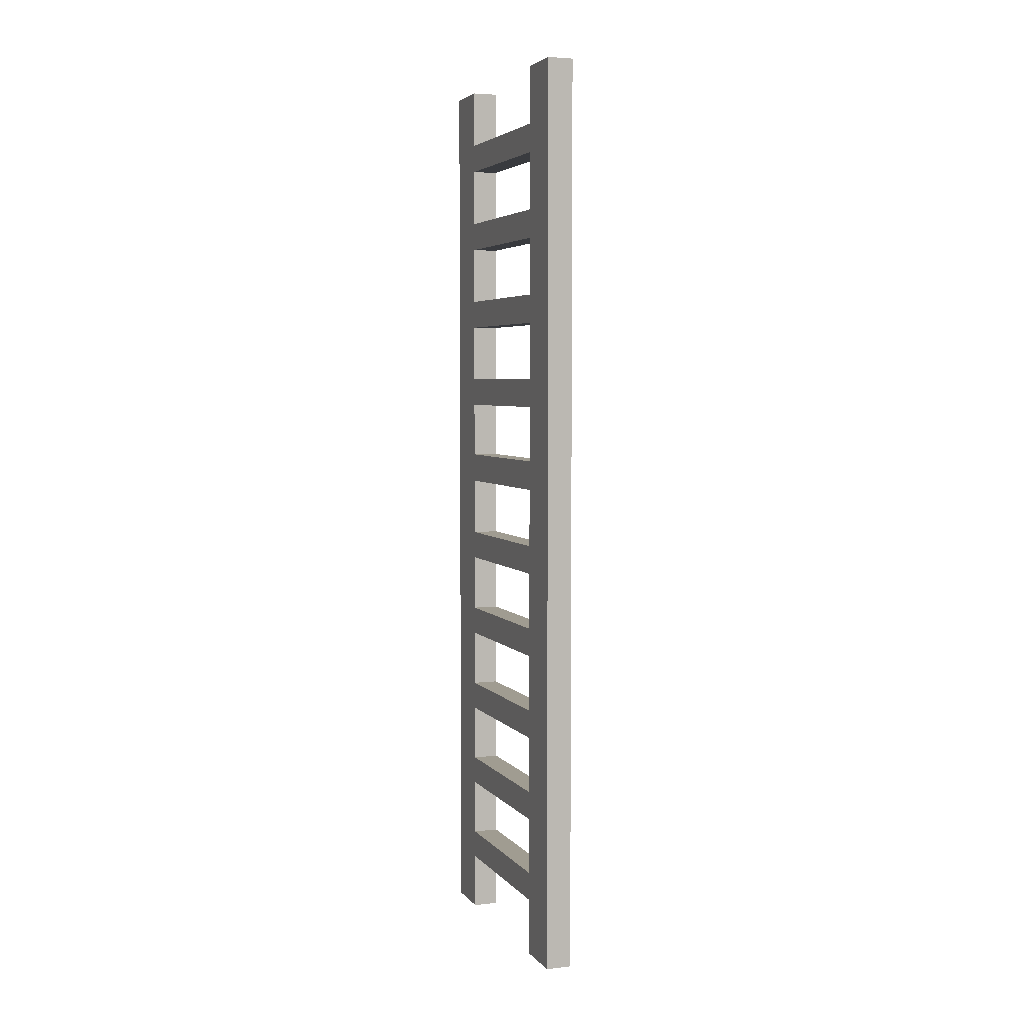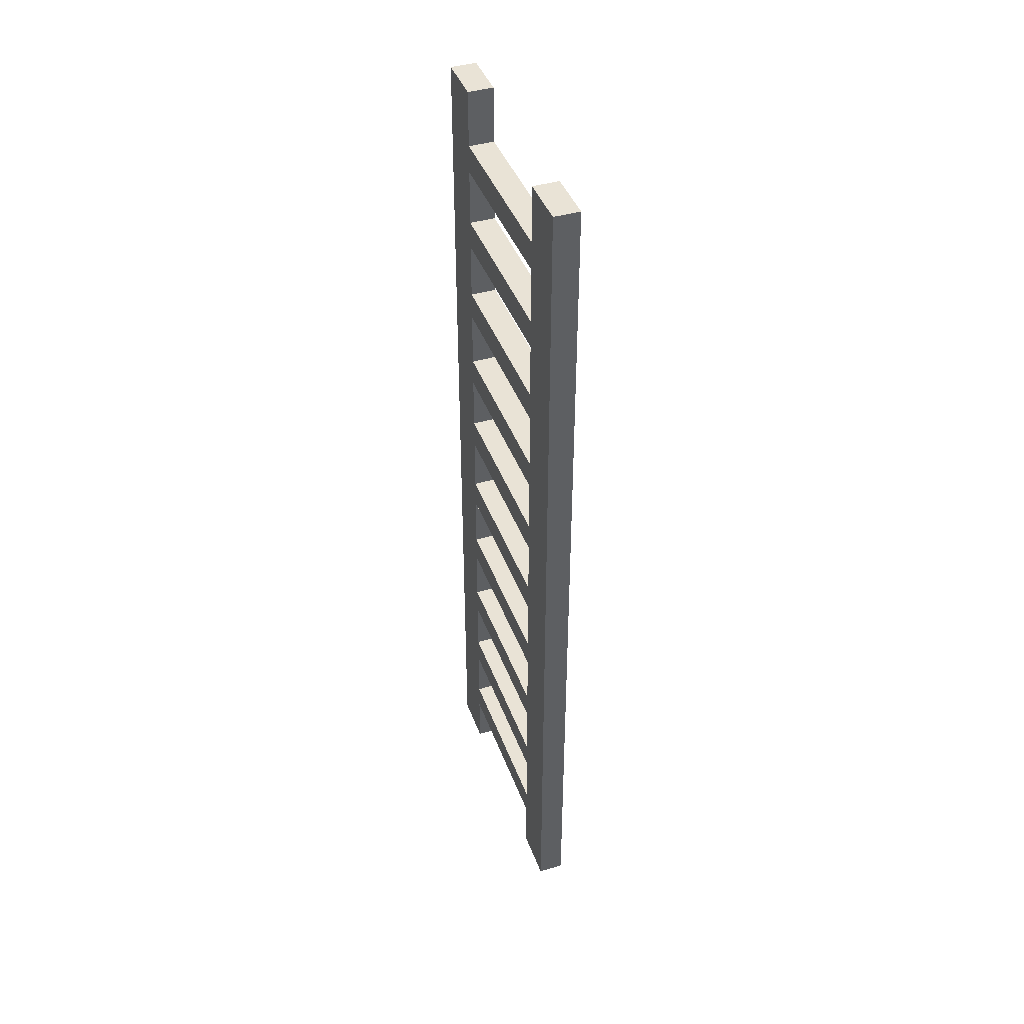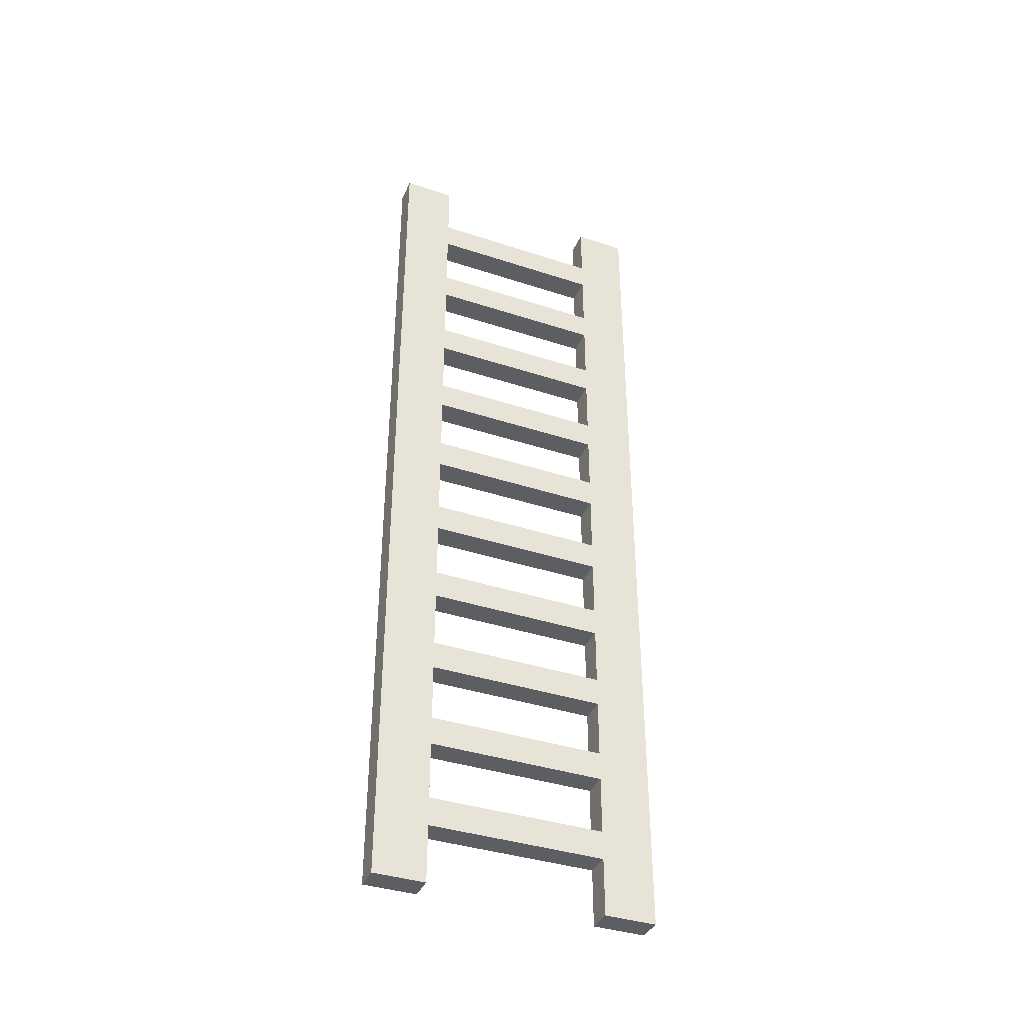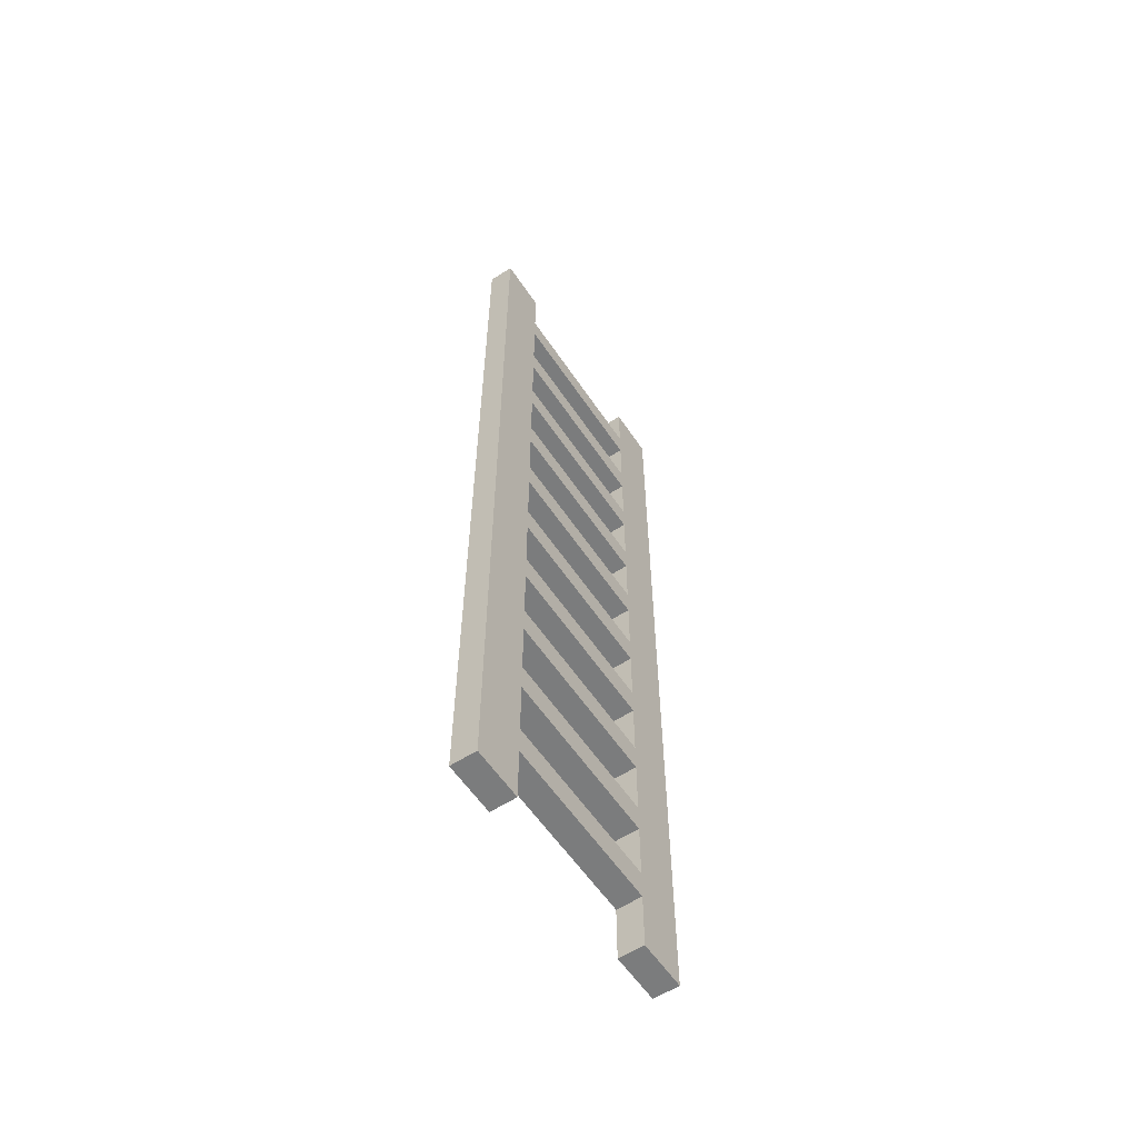
<metadata>
{"format":"obj","ext":"obj","renderer":"f3d","projection":"perspective","resolution":1024,"background":"white","views":[{"elev":4.4,"azim":-19.9,"up":"+Y"},{"elev":42.1,"azim":-19.4,"up":"+Y"},{"elev":-38.3,"azim":-112.5,"up":"+Y"},{"elev":-58.6,"azim":-146.3,"up":"+Y"}]}
</metadata>
<code>
o Cube_Cube.002
v -0.4865 0.4592 0.1501
v -0.4865 0.4899 0.1501
v -0.4865 0.4899 0.09456
v -0.4865 0.4592 0.09456
v -0.4591 0.4899 0.09456
v -0.4591 0.4592 0.09456
v -0.4591 0.4899 0.1501
v -0.4591 0.4592 0.1501
v -0.4865 -0.4918 0.09456
v -0.4591 -0.4918 0.09456
v -0.4591 -0.4918 0.1501
v -0.4865 -0.4918 0.1501
v -0.4591 -0.03165 0.1501
v -0.4591 -0.000972 0.1501
v -0.4865 -0.000972 0.1501
v -0.4865 -0.03165 0.1501
v -0.4591 -0.03165 0.09456
v -0.4591 -0.000972 0.09456
v -0.4865 -0.03165 0.09456
v -0.4865 -0.000972 0.09456
v -0.4591 0.2138 0.1501
v -0.4591 0.2444 0.1501
v -0.4865 0.2444 0.1501
v -0.4865 0.2138 0.1501
v -0.4591 0.2138 0.09456
v -0.4591 0.2444 0.09456
v -0.4865 -0.4304 0.09456
v -0.4865 -0.3998 0.09456
v -0.4865 -0.3998 -0
v -0.4865 -0.4304 -0
v -0.4865 0.2444 0.09456
v -0.4865 0.2138 0.09456
v -0.4865 -0.2772 0.1501
v -0.4865 -0.2464 0.1501
v -0.4865 -0.2464 0.09456
v -0.4865 -0.2772 0.09456
v -0.4591 -0.2464 0.09456
v -0.4591 -0.2772 0.09456
v -0.4591 -0.2464 0.1501
v -0.4591 -0.2772 0.1501
v -0.4865 -0.1544 0.1501
v -0.4865 -0.1237 0.1501
v -0.4865 -0.1237 0.09456
v -0.4865 -0.1544 0.09456
v -0.4591 0.03058 0.09456
v -0.4865 0.03058 0.09456
v -0.4865 0.03058 0
v -0.4591 0.03058 0
v -0.4591 -0.1544 0.09456
v -0.4591 -0.1237 0.09456
v -0.4591 -0.1237 0.1501
v -0.4591 -0.1544 0.1501
v -0.4865 0.09193 0.1501
v -0.4865 0.1217 0.1501
v -0.4865 0.1217 0.09456
v -0.4865 0.09193 0.09456
v -0.4591 0.1217 0.09456
v -0.4591 0.09193 0.09456
v -0.4591 0.1217 0.1501
v -0.4591 0.09193 0.1501
v -0.4591 0.3365 0.1501
v -0.4591 0.3671 0.1501
v -0.4865 0.3671 0.1501
v -0.4865 0.3365 0.1501
v -0.4591 0.3365 0.09456
v -0.4591 0.3671 0.09456
v -0.4865 0.3365 0.09456
v -0.4865 0.3671 0.09456
v -0.4591 -0.3998 0.1501
v -0.4591 -0.3691 0.1501
v -0.4865 -0.3691 0.1501
v -0.4865 -0.3998 0.1501
v -0.4591 -0.3998 0.09456
v -0.4591 -0.3691 0.09456
v -0.4865 -0.3691 0.09456
v -0.4591 -0.2157 0.1501
v -0.4591 -0.185 0.1501
v -0.4865 -0.185 0.1501
v -0.4865 -0.2157 0.1501
v -0.4591 -0.2157 0.09456
v -0.4591 -0.185 0.09456
v -0.4865 -0.2157 0.09456
v -0.4865 -0.185 0.09456
v -0.4865 -0.093 0.1501
v -0.4865 -0.06232 0.1501
v -0.4865 -0.06232 0.09456
v -0.4865 -0.093 0.09456
v -0.4591 -0.06232 0.09456
v -0.4591 -0.093 0.09456
v -0.4591 -0.06232 0.1501
v -0.4591 -0.093 0.1501
v -0.4591 0.03058 0.1501
v -0.4591 0.06213 0.1501
v -0.4865 0.06213 0.1501
v -0.4865 0.03058 0.1501
v -0.4591 0.06213 0.09456
v -0.4865 0.3978 0.09456
v -0.4865 0.4285 0.09456
v -0.4865 0.4285 0
v -0.4865 0.3978 0
v -0.4865 0.06213 0.09456
v -0.4865 0.1524 0.1501
v -0.4865 0.1831 0.1501
v -0.4865 0.1831 0.09456
v -0.4865 0.1524 0.09456
v -0.4591 0.1831 0.09456
v -0.4591 0.1524 0.09456
v -0.4591 0.1831 0.1501
v -0.4591 0.1524 0.1501
v -0.4865 0.2751 0.1501
v -0.4865 0.3058 0.1501
v -0.4865 0.3058 0.09456
v -0.4865 0.2751 0.09456
v -0.4591 0.3058 0.09456
v -0.4591 0.2751 0.09456
v -0.4591 0.3058 0.1501
v -0.4591 0.2751 0.1501
v -0.4591 0.3978 0.1501
v -0.4591 0.4285 0.1501
v -0.4865 0.4285 0.1501
v -0.4865 0.3978 0.1501
v -0.4591 0.3978 0.09456
v -0.4591 0.4285 0.09456
v -0.4591 -0.2464 -0
v -0.4591 -0.2157 -0
v -0.4591 -0.3384 0.1501
v -0.4591 -0.3077 0.1501
v -0.4865 -0.3077 0.1501
v -0.4865 -0.3384 0.1501
v -0.4591 -0.3384 0.09456
v -0.4591 -0.3077 0.09456
v -0.4865 -0.3077 0.09456
v -0.4591 -0.3077 -0
v -0.4865 -0.3077 -0
v -0.4865 -0.3384 0.09456
v -0.4865 -0.4611 0.1501
v -0.4865 -0.4304 0.1501
v -0.4865 -0.4611 0.09456
v -0.4591 -0.4304 0.09456
v -0.4591 -0.4611 0.09456
v -0.4591 -0.4304 0.1501
v -0.4591 -0.4611 0.1501
v -0.4865 -0.2157 -0
v -0.4865 -0.2464 -0
v -0.4865 -0.1544 -0
v -0.4591 -0.1544 -0
v -0.4591 -0.1237 -0
v -0.4865 -0.1237 -0
v -0.4865 -0.06232 -0
v -0.4591 -0.06232 -0
v -0.4591 0.3365 0
v -0.4865 0.3365 0
v -0.4591 0.1524 0
v -0.4865 0.1524 0
v -0.4591 0.3978 0
v -0.4591 0.4285 0
v -0.4865 0.1217 0
v -0.4591 -0.4304 -0
v -0.4591 -0.3998 -0
v -0.4591 0.1217 0
v -0.4865 -0.3384 -0
v -0.4865 0.3058 0
v -0.4865 0.2444 0
v -0.4865 0.2138 0
v -0.4591 -0.3384 -0
v -0.4591 0.3058 0
v -0.4591 0.2138 0
v -0.4591 0.2444 0
v -0.4591 0.06213 0
v -0.4865 0.06213 0
v -0.4865 -0.03165 -0
v -0.4591 -0.03165 -0
v -0.4865 0.4592 -0.1501
v -0.4865 0.4592 -0.09456
v -0.4865 0.4899 -0.09456
v -0.4865 0.4899 -0.1501
v -0.4591 0.4592 -0.09456
v -0.4591 0.4899 -0.09456
v -0.4591 0.4592 -0.1501
v -0.4591 0.4899 -0.1501
v -0.4865 -0.4918 -0.09456
v -0.4865 -0.4918 -0.1501
v -0.4591 -0.4918 -0.1501
v -0.4591 -0.4918 -0.09456
v -0.4591 -0.03165 -0.1501
v -0.4865 -0.03165 -0.1501
v -0.4865 -0.000972 -0.1501
v -0.4591 -0.000972 -0.1501
v -0.4591 -0.03165 -0.09456
v -0.4591 -0.000972 -0.09456
v -0.4865 -0.03165 -0.09456
v -0.4865 -0.000972 -0.09456
v -0.4591 0.2138 -0.1501
v -0.4865 0.2138 -0.1501
v -0.4865 0.2444 -0.1501
v -0.4591 0.2444 -0.1501
v -0.4591 0.2138 -0.09456
v -0.4591 0.2444 -0.09456
v -0.4865 -0.4304 -0.09456
v -0.4865 -0.3998 -0.09456
v -0.4865 0.2138 -0.09456
v -0.4865 0.2444 -0.09456
v -0.4865 -0.2772 -0.1501
v -0.4865 -0.2772 -0.09456
v -0.4865 -0.2464 -0.09456
v -0.4865 -0.2464 -0.1501
v -0.4591 -0.2772 -0.09456
v -0.4591 -0.2464 -0.09456
v -0.4591 -0.2772 -0.1501
v -0.4591 -0.2464 -0.1501
v -0.4865 -0.1544 -0.1501
v -0.4865 -0.1544 -0.09456
v -0.4865 -0.1237 -0.09456
v -0.4865 -0.1237 -0.1501
v -0.4591 0.03058 -0.09456
v -0.4865 0.03058 -0.09456
v -0.4591 -0.1544 -0.09456
v -0.4591 -0.1544 -0.1501
v -0.4591 -0.1237 -0.1501
v -0.4591 -0.1237 -0.09456
v -0.4865 0.09193 -0.1501
v -0.4865 0.09193 -0.09456
v -0.4865 0.1217 -0.09456
v -0.4865 0.1217 -0.1501
v -0.4591 0.09193 -0.09456
v -0.4591 0.1217 -0.09456
v -0.4591 0.09193 -0.1501
v -0.4591 0.1217 -0.1501
v -0.4591 0.3365 -0.1501
v -0.4865 0.3365 -0.1501
v -0.4865 0.3671 -0.1501
v -0.4591 0.3671 -0.1501
v -0.4591 0.3365 -0.09456
v -0.4591 0.3671 -0.09456
v -0.4865 0.3365 -0.09456
v -0.4865 0.3671 -0.09456
v -0.4591 -0.3998 -0.1501
v -0.4865 -0.3998 -0.1501
v -0.4865 -0.3691 -0.1501
v -0.4591 -0.3691 -0.1501
v -0.4591 -0.3998 -0.09456
v -0.4591 -0.3691 -0.09456
v -0.4865 -0.3691 -0.09456
v -0.4591 -0.2157 -0.1501
v -0.4865 -0.2157 -0.1501
v -0.4865 -0.185 -0.1501
v -0.4591 -0.185 -0.1501
v -0.4591 -0.2157 -0.09456
v -0.4591 -0.185 -0.09456
v -0.4865 -0.2157 -0.09456
v -0.4865 -0.185 -0.09456
v -0.4865 -0.093 -0.1501
v -0.4865 -0.093 -0.09456
v -0.4865 -0.06232 -0.09456
v -0.4865 -0.06232 -0.1501
v -0.4591 -0.093 -0.09456
v -0.4591 -0.06232 -0.09456
v -0.4591 -0.093 -0.1501
v -0.4591 -0.06232 -0.1501
v -0.4591 0.03058 -0.1501
v -0.4865 0.03058 -0.1501
v -0.4865 0.06213 -0.1501
v -0.4591 0.06213 -0.1501
v -0.4591 0.06213 -0.09456
v -0.4865 0.3978 -0.09456
v -0.4865 0.4285 -0.09456
v -0.4865 0.06213 -0.09456
v -0.4865 0.1524 -0.1501
v -0.4865 0.1524 -0.09456
v -0.4865 0.1831 -0.09456
v -0.4865 0.1831 -0.1501
v -0.4591 0.1524 -0.09456
v -0.4591 0.1831 -0.09456
v -0.4591 0.1524 -0.1501
v -0.4591 0.1831 -0.1501
v -0.4865 0.2751 -0.1501
v -0.4865 0.2751 -0.09456
v -0.4865 0.3058 -0.09456
v -0.4865 0.3058 -0.1501
v -0.4591 0.2751 -0.09456
v -0.4591 0.3058 -0.09456
v -0.4591 0.2751 -0.1501
v -0.4591 0.3058 -0.1501
v -0.4591 0.3978 -0.1501
v -0.4865 0.3978 -0.1501
v -0.4865 0.4285 -0.1501
v -0.4591 0.4285 -0.1501
v -0.4591 0.3978 -0.09456
v -0.4591 0.4285 -0.09456
v -0.4591 -0.3384 -0.1501
v -0.4865 -0.3384 -0.1501
v -0.4865 -0.3077 -0.1501
v -0.4591 -0.3077 -0.1501
v -0.4591 -0.3384 -0.09456
v -0.4591 -0.3077 -0.09456
v -0.4865 -0.3077 -0.09456
v -0.4865 -0.3384 -0.09456
v -0.4865 -0.4611 -0.1501
v -0.4865 -0.4611 -0.09456
v -0.4865 -0.4304 -0.1501
v -0.4591 -0.4611 -0.09456
v -0.4591 -0.4304 -0.09456
v -0.4591 -0.4611 -0.1501
v -0.4591 -0.4304 -0.1501
f 1 2 3 4
f 4 3 5 6
f 6 5 7 8
f 8 7 2 1
f 9 10 11 12
f 5 3 2 7
f 13 14 15 16
f 17 18 14 13
f 19 20 18 17
f 16 15 20 19
f 21 22 23 24
f 25 26 22 21
f 27 28 29 30
f 24 23 31 32
f 33 34 35 36
f 36 35 37 38
f 38 37 39 40
f 40 39 34 33
f 41 42 43 44
f 45 46 47 48
f 49 50 51 52
f 52 51 42 41
f 53 54 55 56
f 56 55 57 58
f 58 57 59 60
f 60 59 54 53
f 61 62 63 64
f 65 66 62 61
f 67 68 66 65
f 64 63 68 67
f 69 70 71 72
f 73 74 70 69
f 28 75 74 73
f 72 71 75 28
f 76 77 78 79
f 80 81 77 76
f 82 83 81 80
f 79 78 83 82
f 84 85 86 87
f 87 86 88 89
f 89 88 90 91
f 91 90 85 84
f 92 93 94 95
f 45 96 93 92
f 97 98 99 100
f 95 94 101 46
f 102 103 104 105
f 105 104 106 107
f 107 106 108 109
f 109 108 103 102
f 110 111 112 113
f 113 112 114 115
f 115 114 116 117
f 117 116 111 110
f 118 119 120 121
f 122 123 119 118
f 80 37 124 125
f 121 120 98 97
f 126 127 128 129
f 130 131 127 126
f 132 131 133 134
f 129 128 132 135
f 136 137 27 138
f 138 27 139 140
f 140 139 141 142
f 142 141 137 136
f 15 95 46 20
f 20 46 45 18
f 18 45 92 14
f 14 92 95 15
f 85 16 19 86
f 35 82 143 144
f 88 17 13 90
f 90 13 16 85
f 51 91 84 42
f 50 89 91 51
f 43 87 89 50
f 42 84 87 43
f 77 52 41 78
f 81 49 52 77
f 83 44 49 81
f 78 41 44 83
f 34 79 82 35
f 49 44 145 146
f 37 80 76 39
f 39 76 79 34
f 127 40 33 128
f 131 38 40 127
f 132 36 38 131
f 128 33 36 132
f 71 129 135 75
f 75 135 130 74
f 74 130 126 70
f 70 126 129 71
f 137 72 28 27
f 43 50 147 148
f 139 73 69 141
f 141 69 72 137
f 11 142 136 12
f 10 140 142 11
f 9 138 140 10
f 12 136 138 9
f 93 60 53 94
f 96 58 60 93
f 101 56 58 96
f 94 53 56 101
f 59 109 102 54
f 57 107 109 59
f 88 86 149 150
f 54 102 105 55
f 103 24 32 104
f 104 32 25 106
f 106 25 21 108
f 108 21 24 103
f 22 117 110 23
f 26 115 117 22
f 31 113 115 26
f 23 110 113 31
f 111 64 67 112
f 67 65 151 152
f 114 65 61 116
f 116 61 64 111
f 63 121 97 68
f 68 97 122 66
f 66 122 118 62
f 62 118 121 63
f 119 8 1 120
f 123 6 8 119
f 98 4 6 123
f 120 1 4 98
f 105 107 153 154
f 123 122 155 156
f 55 105 154 157
f 73 139 158 159
f 107 57 160 153
f 28 73 159 29
f 135 132 134 161
f 112 67 152 162
f 37 35 144 124
f 32 31 163 164
f 131 130 165 133
f 98 123 156 99
f 65 114 166 151
f 26 25 167 168
f 122 97 100 155
f 82 80 125 143
f 139 27 30 158
f 57 55 157 160
f 44 43 148 145
f 101 96 169 170
f 86 19 171 149
f 25 32 164 167
f 50 49 146 147
f 130 135 161 165
f 19 17 172 171
f 17 88 150 172
f 114 112 162 166
f 46 101 170 47
f 96 45 48 169
f 31 26 168 163
f 173 174 175 176
f 174 177 178 175
f 177 179 180 178
f 179 173 176 180
f 181 182 183 184
f 178 180 176 175
f 185 186 187 188
f 189 185 188 190
f 191 189 190 192
f 186 191 192 187
f 193 194 195 196
f 197 193 196 198
f 199 30 29 200
f 194 201 202 195
f 203 204 205 206
f 204 207 208 205
f 207 209 210 208
f 209 203 206 210
f 211 212 213 214
f 215 48 47 216
f 217 218 219 220
f 218 211 214 219
f 221 222 223 224
f 222 225 226 223
f 225 227 228 226
f 227 221 224 228
f 229 230 231 232
f 233 229 232 234
f 235 233 234 236
f 230 235 236 231
f 237 238 239 240
f 241 237 240 242
f 200 241 242 243
f 238 200 243 239
f 244 245 246 247
f 248 244 247 249
f 250 248 249 251
f 245 250 251 246
f 252 253 254 255
f 253 256 257 254
f 256 258 259 257
f 258 252 255 259
f 260 261 262 263
f 215 260 263 264
f 265 100 99 266
f 261 216 267 262
f 268 269 270 271
f 269 272 273 270
f 272 274 275 273
f 274 268 271 275
f 276 277 278 279
f 277 280 281 278
f 280 282 283 281
f 282 276 279 283
f 284 285 286 287
f 288 284 287 289
f 248 125 124 208
f 285 265 266 286
f 290 291 292 293
f 294 290 293 295
f 296 134 133 295
f 291 297 296 292
f 298 299 199 300
f 299 301 302 199
f 301 303 304 302
f 303 298 300 304
f 187 192 216 261
f 192 190 215 216
f 190 188 260 215
f 188 187 261 260
f 255 254 191 186
f 205 144 143 250
f 257 259 185 189
f 259 255 186 185
f 219 214 252 258
f 220 219 258 256
f 213 220 256 253
f 214 213 253 252
f 247 246 211 218
f 249 247 218 217
f 251 249 217 212
f 246 251 212 211
f 206 205 250 245
f 217 146 145 212
f 208 210 244 248
f 210 206 245 244
f 293 292 203 209
f 295 293 209 207
f 296 295 207 204
f 292 296 204 203
f 239 243 297 291
f 243 242 294 297
f 242 240 290 294
f 240 239 291 290
f 300 199 200 238
f 213 148 147 220
f 302 304 237 241
f 304 300 238 237
f 183 182 298 303
f 184 183 303 301
f 181 184 301 299
f 182 181 299 298
f 263 262 221 227
f 264 263 227 225
f 267 264 225 222
f 262 267 222 221
f 228 224 268 274
f 226 228 274 272
f 257 150 149 254
f 224 223 269 268
f 271 270 201 194
f 270 273 197 201
f 273 275 193 197
f 275 271 194 193
f 196 195 276 282
f 198 196 282 280
f 202 198 280 277
f 195 202 277 276
f 279 278 235 230
f 235 152 151 233
f 281 283 229 233
f 283 279 230 229
f 231 236 265 285
f 236 234 288 265
f 234 232 284 288
f 232 231 285 284
f 287 286 173 179
f 289 287 179 177
f 266 289 177 174
f 286 266 174 173
f 164 167 168 163
f 145 146 147 148
f 47 48 169 170
f 100 155 156 99
f 161 165 133 134
f 149 150 172 171
f 144 124 125 143
f 30 158 159 29
f 157 160 153 154
f 162 166 151 152
f 269 154 153 272
f 289 156 155 288
f 223 157 154 269
f 241 159 158 302
f 272 153 160 226
f 200 29 159 241
f 297 161 134 296
f 278 162 152 235
f 208 124 144 205
f 201 164 163 202
f 295 133 165 294
f 266 99 156 289
f 233 151 166 281
f 198 168 167 197
f 288 155 100 265
f 250 143 125 248
f 302 158 30 199
f 226 160 157 223
f 212 145 148 213
f 267 170 169 264
f 254 149 171 191
f 197 167 164 201
f 220 147 146 217
f 294 165 161 297
f 191 171 172 189
f 189 172 150 257
f 281 166 162 278
f 216 47 170 267
f 264 169 48 215
f 202 163 168 198

</code>
